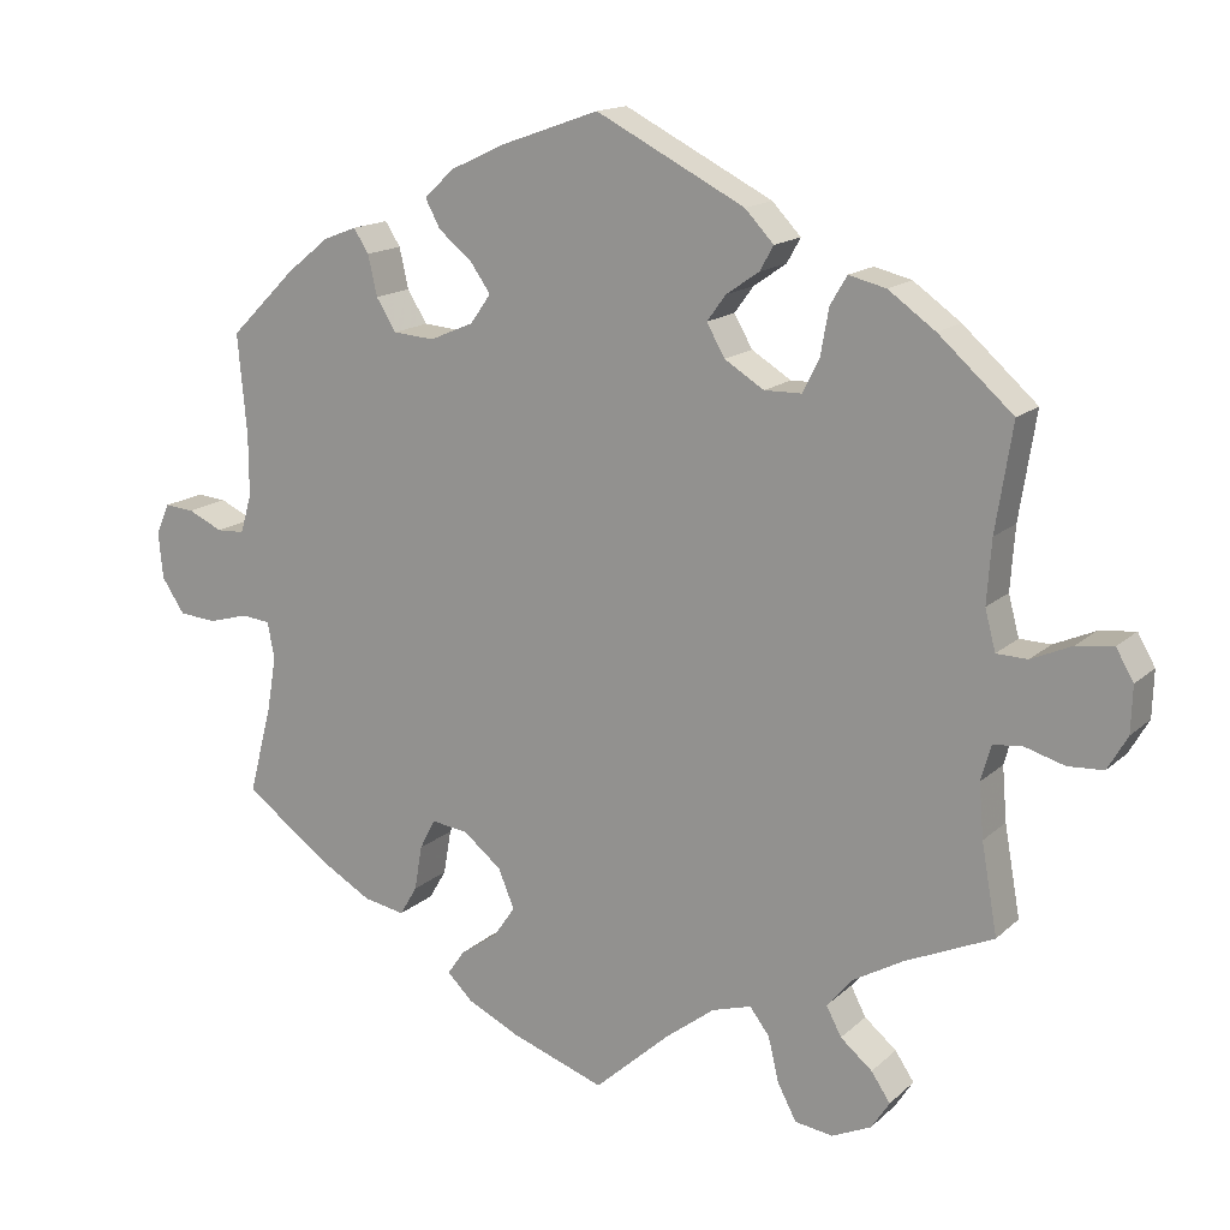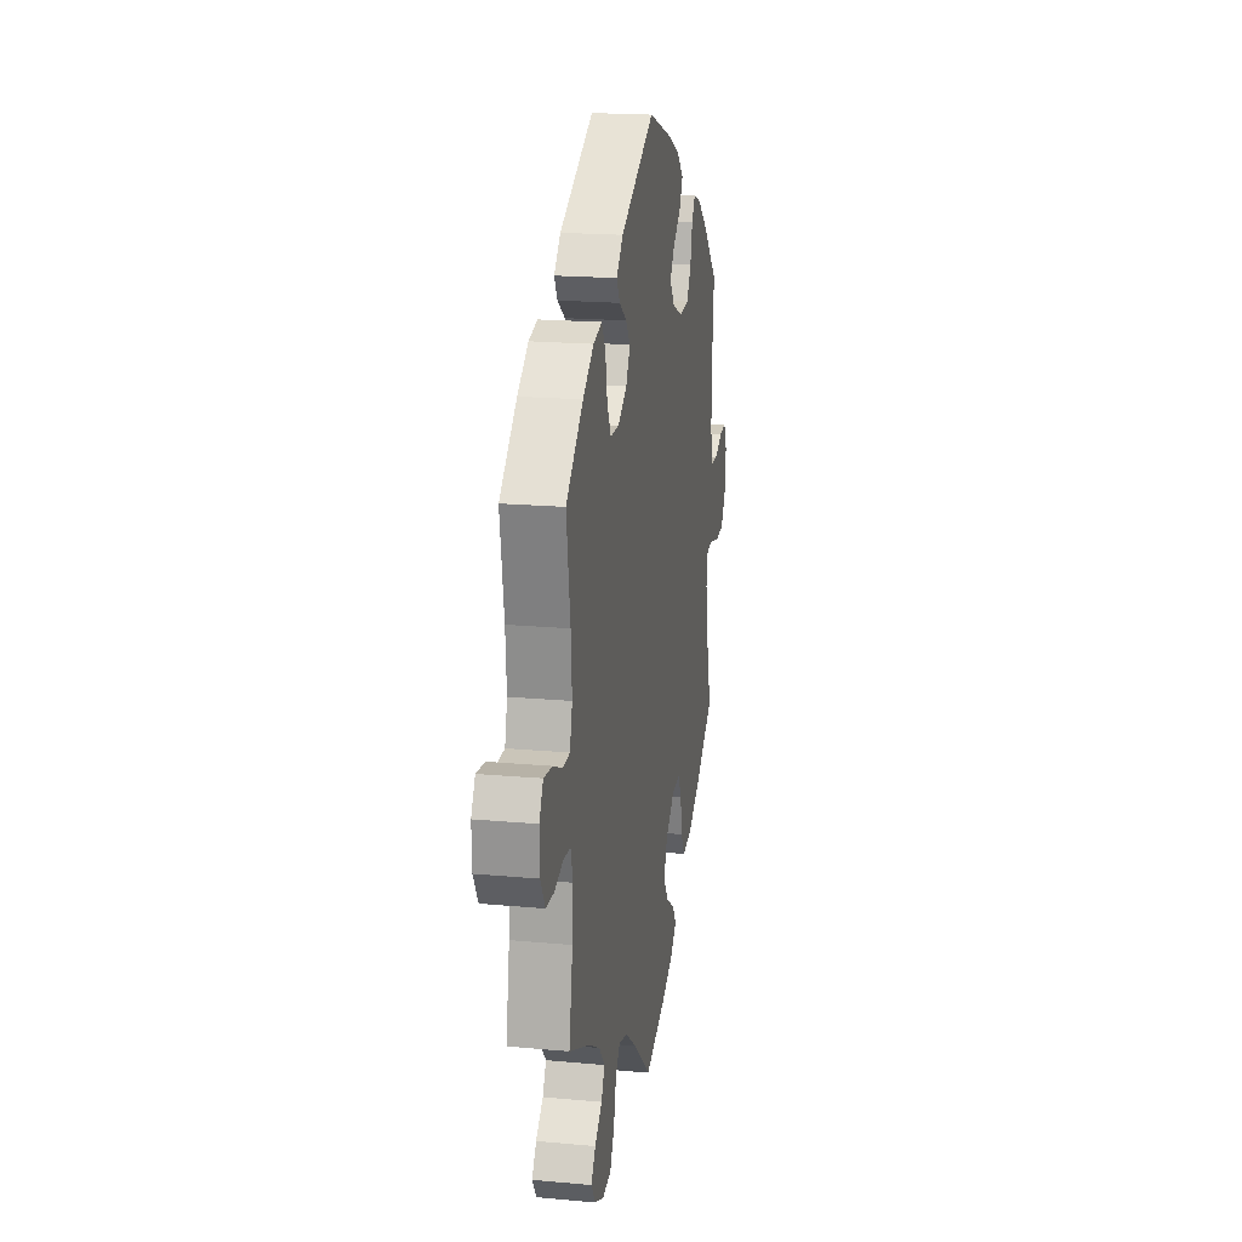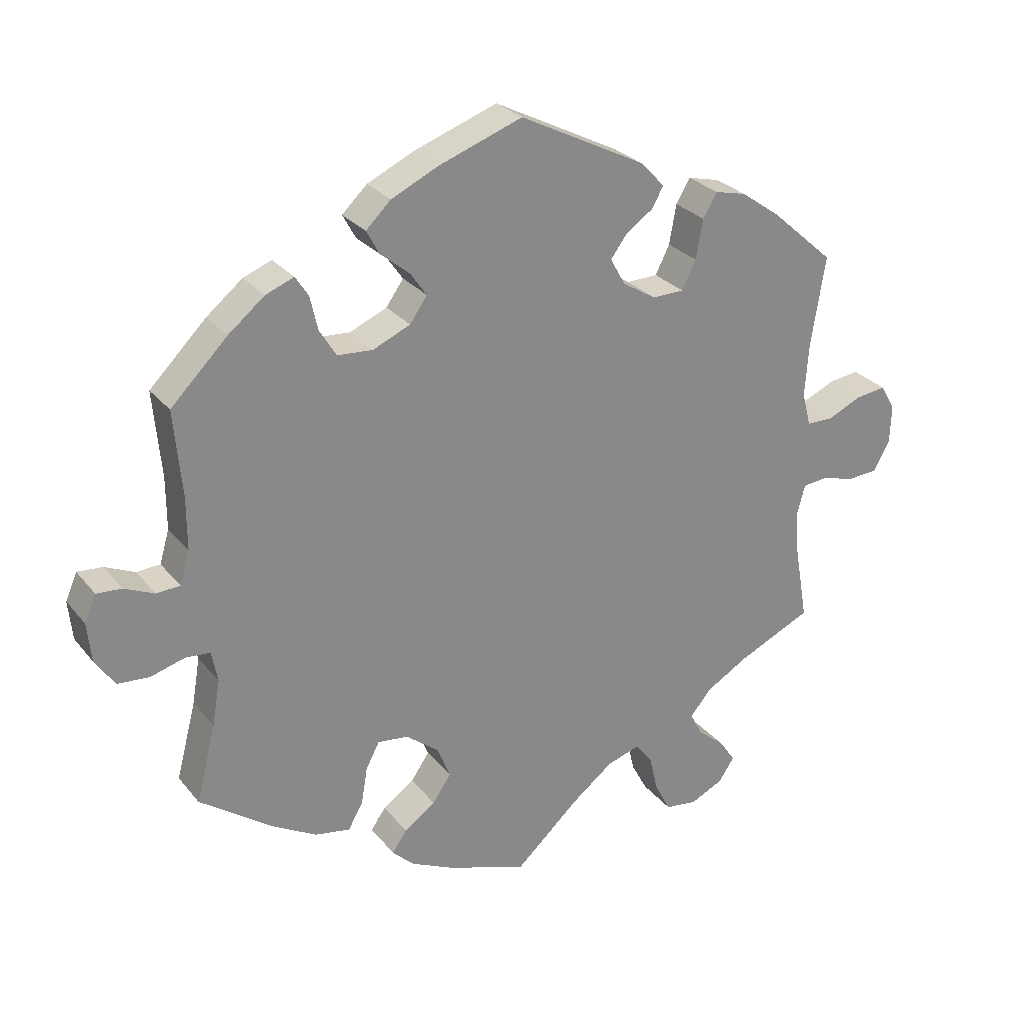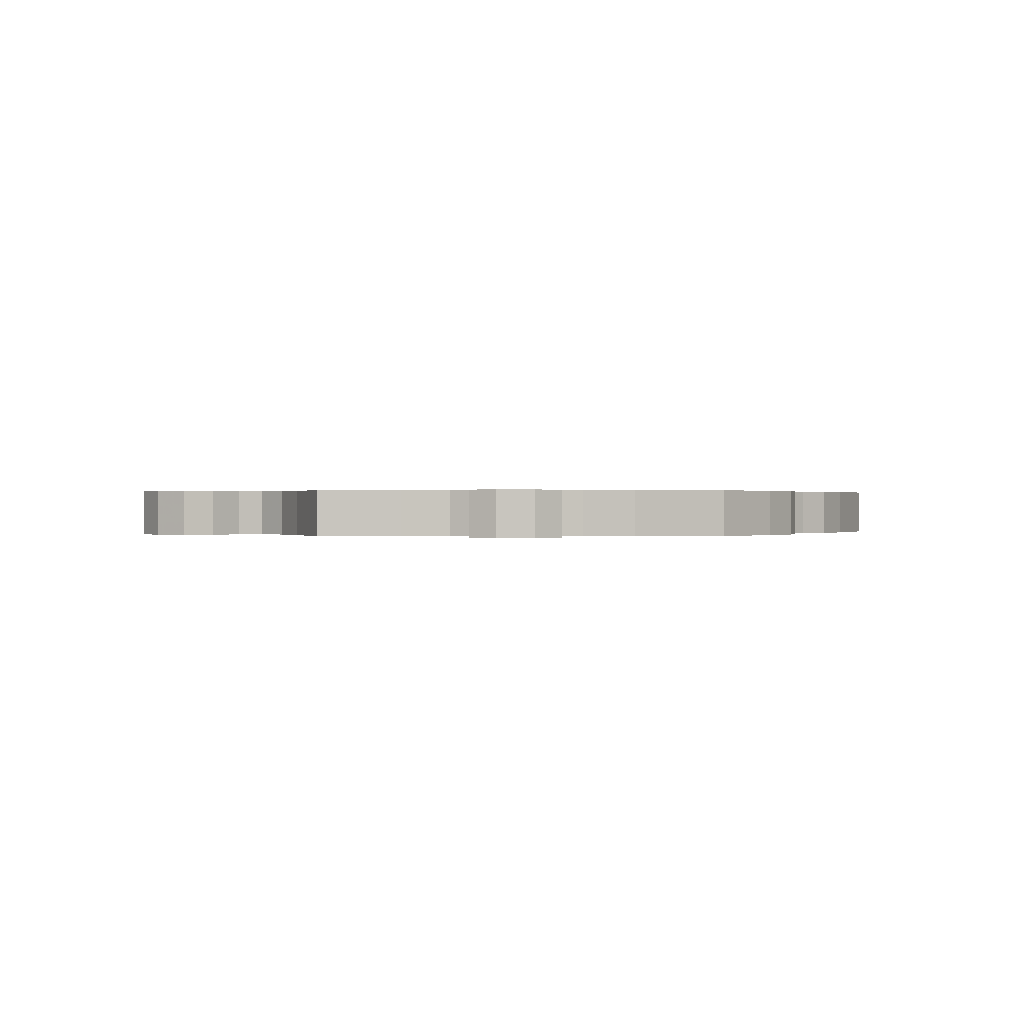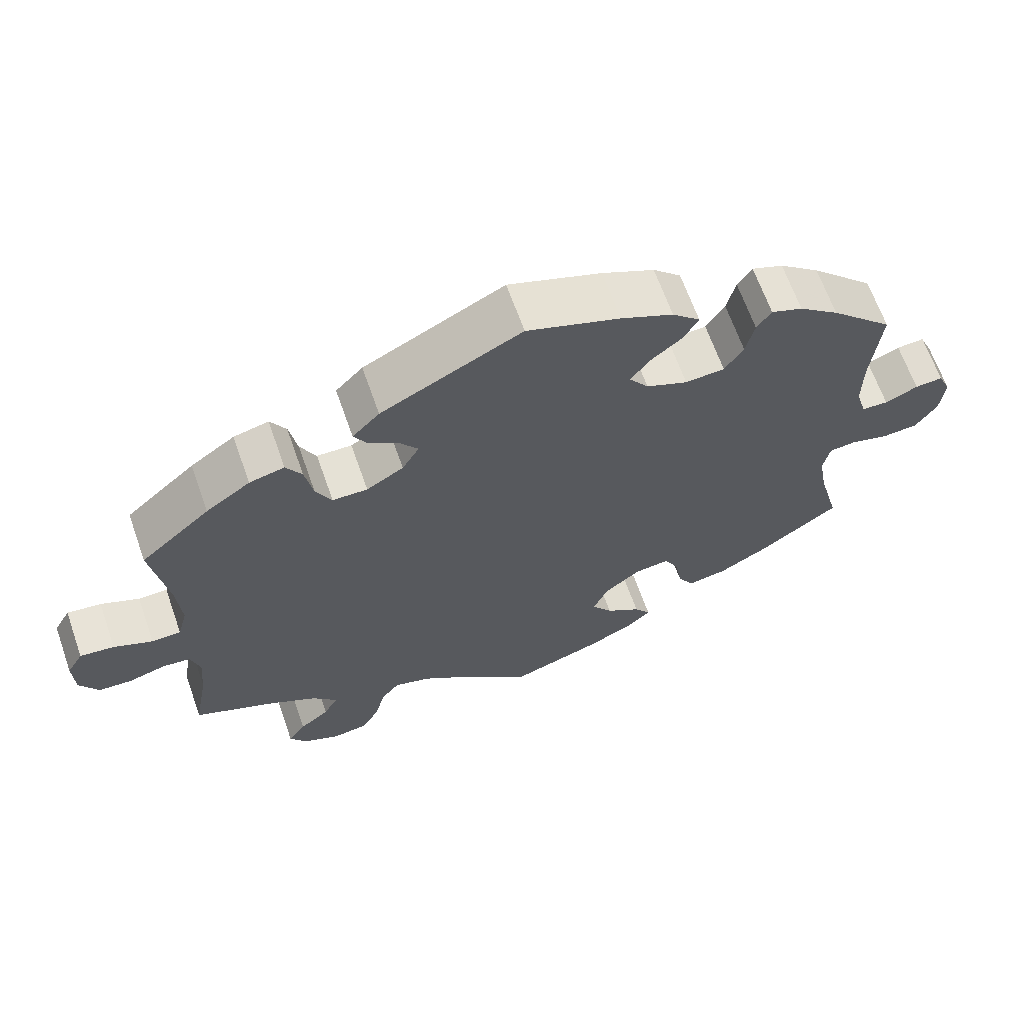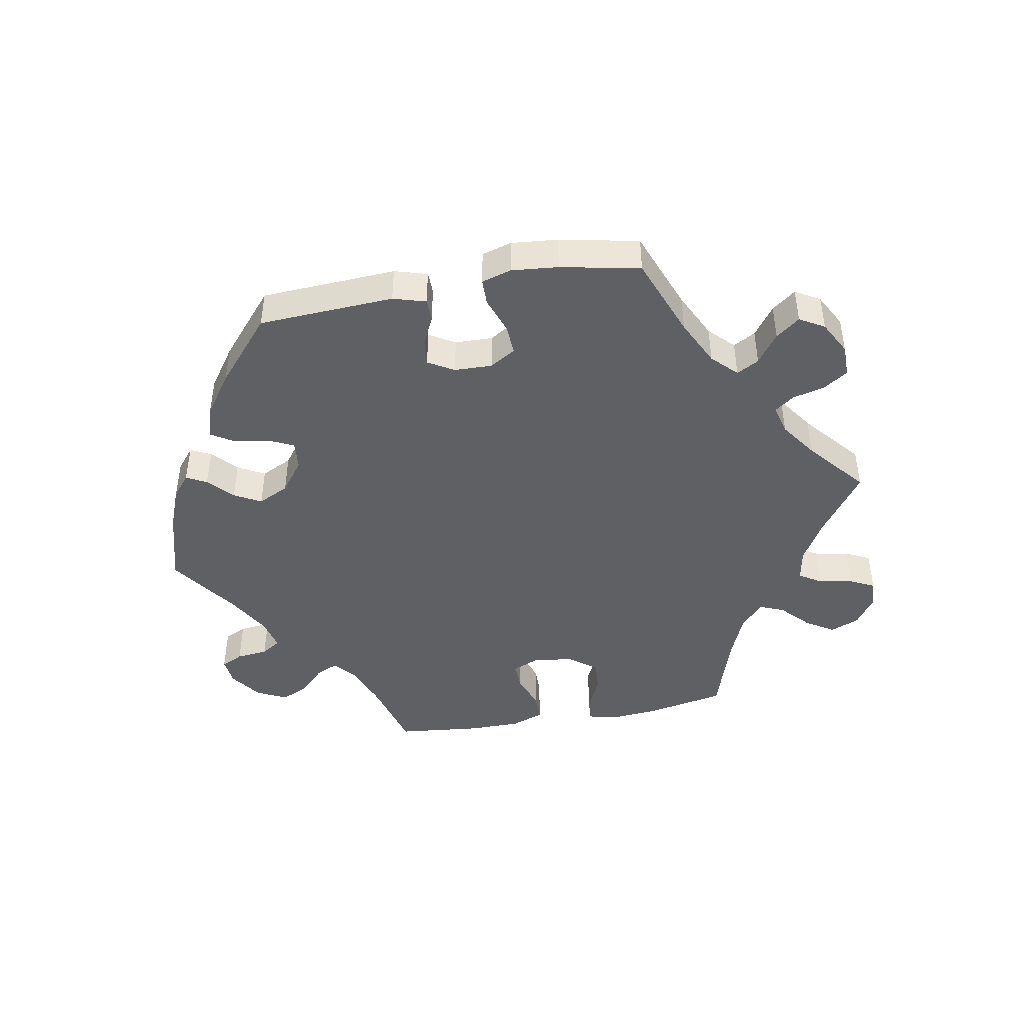
<metadata>
{"format":"obj","ext":"obj","renderer":"f3d","projection":"perspective","resolution":1024,"background":"white","views":[{"elev":15.6,"azim":29.8,"up":"+Z"},{"elev":19.4,"azim":99.8,"up":"+Z"},{"elev":27.5,"azim":-30.4,"up":"+Z"},{"elev":0.2,"azim":149.0,"up":"+Y"},{"elev":65.8,"azim":160.6,"up":"+Z"},{"elev":-44.6,"azim":40.4,"up":"+Y"}]}
</metadata>
<code>
v 0.172 0.07 0.342
v -0.449 0.07 0.397
v -0.193 0.07 -0.544
v -0.222 0.07 0.466
v 0.332 0.07 -0.611
v 0.537 0.07 -0.31
v 0.377 0.07 0.441
v 0.173 0.07 0.418
v 0.243 0.07 -0.498
v -0.246 0.07 -0.304
v 0.516 0.07 -0.192
v -0.277 0.07 -0.403
v 0.306 0.07 0.416
v 0.341 0.07 -0.478
v -0.147 0.07 -0.351
v 0.355 0.07 -0.4
v -0.494 0.07 -0.12
v -0.178 0.07 0.354
v 0.282 0.07 -0.604
v -0.242 0.07 0.503
v -0.126 0.07 -0.402
v 0.148 0.07 0.384
v -0.13 0.07 0.574
v 0.224 0.07 0.31
v 0.421 0.07 -0.362
v -0.537 0.07 -0.31
v 0.196 0.07 0.52
v 0.257 0.07 -0.557
v -0.537 0.07 0.31
v 0.509 0.07 0.088
v -0.525 0.07 0.177
v 0.537 0.07 0.31
v -0.674 0.07 -0.034
v -0.393 0.07 0.442
v 0.689 0.07 0.024
v 0.562 0.07 -0.07
v 0.217 0.07 -0.464
v -0.426 0.07 -0.391
v 0.216 0.07 0.448
v -0.204 0.07 -0.478
v -0.623 0.07 0.065
v 0.666 0.07 0.064
v 0.321 0.07 -0.44
v -0.236 0.07 0.329
v 0.408 0.07 -0.55
v -0.349 0.07 0.459
v 0.523 0.07 -0.074
v 0.165 0.07 -0.48
v -0.267 0.07 -0.344
v 0.295 0.07 0.355
v -0 0.07 -0.62
v 0.234 0.07 0.48
v -0.506 0.07 -0.191
v 0.328 0.07 0.453
v -0.3 0.07 -0.442
v -0.525 0.07 0.097
v -0.594 0.07 -0.083
v -0.54 0.07 0.046
v 0.439 0.07 0.397
v -0.151 0.07 0.392
v 0.523 0.07 0.035
v 0.614 0.07 -0.085
v 0.661 0.07 -0.082
v -0.577 0.07 0.044
v -0.155 0.07 -0.444
v 0.515 0.07 0.171
v -0.68 0.07 0.027
v 0.564 0.07 0.034
v -0.329 0.07 0.428
v 0.383 0.07 -0.513
v -0.124 0.07 -0.577
v 0.51 0.07 -0.121
v 0.687 0.07 -0.037
v -0.317 0.07 0.375
v 0.618 0.07 0.058
v 0.273 0.07 0.311
v -0 0.07 0.62
v -0.177 0.07 0.429
v -0.355 0.07 -0.432
v -0.541 0.07 -0.068
v -0.291 0.07 0.333
v -0.227 0.07 -0.511
v -0.662 0.07 0.068
v -0.198 0.07 -0.31
v -0.644 0.07 -0.079
v -0.503 0.07 -0.072
v 0.101 0.07 -0.529
v 0.384 0.07 -0.587
v -0.203 0.07 0.54
v 0.172 -0 0.342
v -0.449 -0 0.397
v -0.193 -0 -0.544
v -0.222 -0 0.466
v 0.332 -0 -0.611
v 0.537 -0 -0.31
v 0.377 -0 0.441
v 0.173 -0 0.418
v 0.243 -0 -0.498
v -0.246 -0 -0.304
v 0.516 -0 -0.192
v -0.277 -0 -0.403
v 0.306 -0 0.416
v 0.341 -0 -0.478
v -0.147 -0 -0.351
v 0.355 -0 -0.4
v -0.494 -0 -0.12
v -0.178 -0 0.354
v 0.282 -0 -0.604
v -0.242 -0 0.503
v -0.126 -0 -0.402
v 0.148 -0 0.384
v -0.13 -0 0.574
v 0.224 -0 0.31
v 0.421 -0 -0.362
v -0.537 -0 -0.31
v 0.196 -0 0.52
v 0.257 -0 -0.557
v -0.537 -0 0.31
v 0.509 -0 0.088
v -0.525 -0 0.177
v 0.537 -0 0.31
v -0.674 -0 -0.034
v -0.393 -0 0.442
v 0.689 -0 0.024
v 0.562 -0 -0.07
v 0.217 -0 -0.464
v -0.426 -0 -0.391
v 0.216 -0 0.448
v -0.204 -0 -0.478
v -0.623 -0 0.065
v 0.666 -0 0.064
v 0.321 -0 -0.44
v -0.236 -0 0.329
v 0.408 -0 -0.55
v -0.349 -0 0.459
v 0.523 -0 -0.074
v 0.165 -0 -0.48
v -0.267 -0 -0.344
v 0.295 -0 0.355
v -0 -0 -0.62
v 0.234 -0 0.48
v -0.506 -0 -0.191
v 0.328 -0 0.453
v -0.3 -0 -0.442
v -0.525 -0 0.097
v -0.594 -0 -0.083
v -0.54 -0 0.046
v 0.439 -0 0.397
v -0.151 -0 0.392
v 0.523 -0 0.035
v 0.614 -0 -0.085
v 0.661 -0 -0.082
v -0.577 -0 0.044
v -0.155 -0 -0.444
v 0.515 -0 0.171
v -0.68 -0 0.027
v 0.564 -0 0.034
v -0.329 -0 0.428
v 0.383 -0 -0.513
v -0.124 -0 -0.577
v 0.51 -0 -0.121
v 0.687 -0 -0.037
v -0.317 -0 0.375
v 0.618 -0 0.058
v 0.273 -0 0.311
v -0 -0 0.62
v -0.177 -0 0.429
v -0.355 -0 -0.432
v -0.541 -0 -0.068
v -0.291 -0 0.333
v -0.227 -0 -0.511
v -0.662 -0 0.068
v -0.198 -0 -0.31
v -0.644 -0 -0.079
v -0.503 -0 -0.072
v 0.101 -0 -0.529
v 0.384 -0 -0.587
v -0.203 -0 0.54
f 78 4 20 89
f 60 78 89 23
f 34 46 69 74
f 34 74 81
f 31 29 2 34
f 56 31 34 81
f 58 56 81 44
f 67 83 41 64
f 67 64 58
f 33 67 58
f 80 57 85 33
f 86 80 33 58
f 79 38 26 53
f 79 53 17
f 49 12 55 79
f 10 49 79 17
f 84 10 17 86
f 3 82 40 65
f 3 65 21
f 87 51 71 3
f 48 87 3 21
f 37 48 21 15
f 5 19 28 9
f 5 9 37
f 88 5 37
f 14 70 45 88
f 43 14 88 37
f 16 43 37 15
f 11 6 25
f 72 11 25 16
f 47 72 16 15
f 73 63 62 36
f 73 36 47
f 35 73 47
f 68 75 42 35
f 61 68 35 47
f 30 61 47 15
f 7 59 32 66
f 50 13 54 7
f 76 50 7 66
f 24 76 66 30
f 27 52 39 8
f 27 8 22
f 60 23 77 27
f 86 58 44 18
f 84 86 18
f 1 24 30 15
f 22 1 15 84
f 84 18 60
f 27 22 84 60
f 178 109 93 167
f 112 178 167 149
f 163 158 135 123
f 170 163 123
f 123 91 118 120
f 170 123 120 145
f 133 170 145 147
f 153 130 172 156
f 147 153 156
f 147 156 122
f 122 174 146 169
f 147 122 169 175
f 142 115 127 168
f 106 142 168
f 168 144 101 138
f 106 168 138 99
f 175 106 99 173
f 154 129 171 92
f 110 154 92
f 92 160 140 176
f 110 92 176 137
f 104 110 137 126
f 98 117 108 94
f 126 98 94
f 126 94 177
f 177 134 159 103
f 126 177 103 132
f 104 126 132 105
f 114 95 100
f 105 114 100 161
f 104 105 161 136
f 125 151 152 162
f 136 125 162
f 136 162 124
f 124 131 164 157
f 136 124 157 150
f 104 136 150 119
f 155 121 148 96
f 96 143 102 139
f 155 96 139 165
f 119 155 165 113
f 97 128 141 116
f 111 97 116
f 116 166 112 149
f 107 133 147 175
f 107 175 173
f 104 119 113 90
f 173 104 90 111
f 149 107 173
f 149 173 111 116
f 27 116 141 52
f 52 141 128 39
f 39 128 97 8
f 8 97 111 22
f 22 111 90 1
f 1 90 113 24
f 24 113 165 76
f 76 165 139 50
f 50 139 102 13
f 13 102 143 54
f 54 143 96 7
f 7 96 148 59
f 59 148 121 32
f 32 121 155 66
f 66 155 119 30
f 30 119 150 61
f 61 150 157 68
f 68 157 164 75
f 75 164 131 42
f 42 131 124 35
f 35 124 162 73
f 73 162 152 63
f 63 152 151 62
f 62 151 125 36
f 36 125 136 47
f 47 136 161 72
f 72 161 100 11
f 11 100 95 6
f 6 95 114 25
f 25 114 105 16
f 16 105 132 43
f 43 132 103 14
f 14 103 159 70
f 70 159 134 45
f 45 134 177 88
f 88 177 94 5
f 5 94 108 19
f 19 108 117 28
f 28 117 98 9
f 9 98 126 37
f 37 126 137 48
f 48 137 176 87
f 87 176 140 51
f 51 140 160 71
f 71 160 92 3
f 3 92 171 82
f 82 171 129 40
f 40 129 154 65
f 65 154 110 21
f 21 110 104 15
f 15 104 173 84
f 84 173 99 10
f 10 99 138 49
f 49 138 101 12
f 12 101 144 55
f 55 144 168 79
f 79 168 127 38
f 38 127 115 26
f 26 115 142 53
f 53 142 106 17
f 17 106 175 86
f 86 175 169 80
f 80 169 146 57
f 57 146 174 85
f 85 174 122 33
f 33 122 156 67
f 67 156 172 83
f 83 172 130 41
f 41 130 153 64
f 64 153 147 58
f 58 147 145 56
f 56 145 120 31
f 31 120 118 29
f 29 118 91 2
f 2 91 123 34
f 34 123 135 46
f 46 135 158 69
f 69 158 163 74
f 74 163 170 81
f 81 170 133 44
f 44 133 107 18
f 18 107 149 60
f 60 149 167 78
f 78 167 93 4
f 4 93 109 20
f 20 109 178 89
f 89 178 112 23
f 23 112 166 77
f 77 166 116 27

</code>
